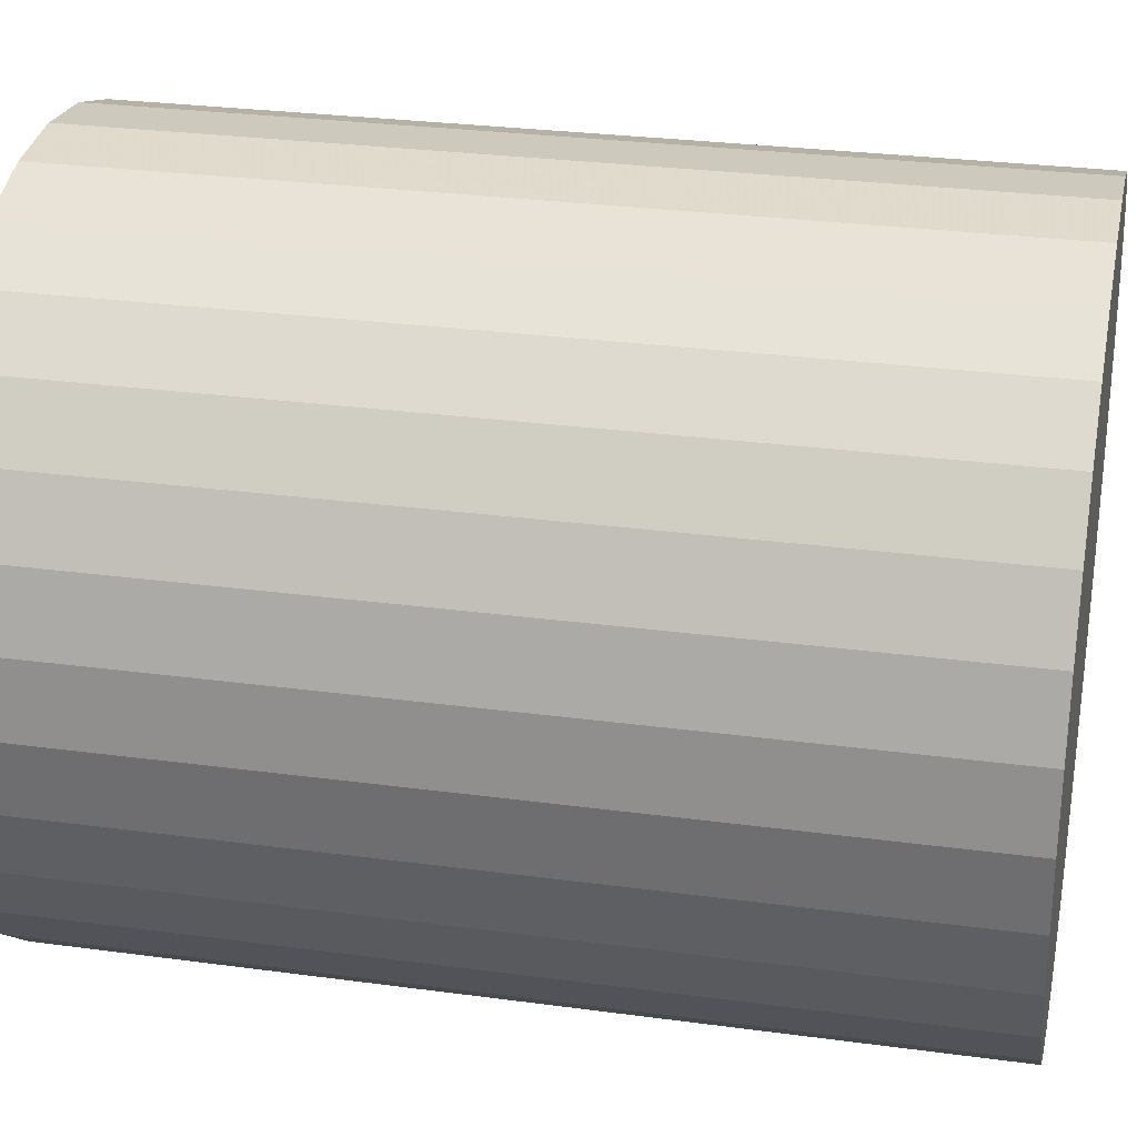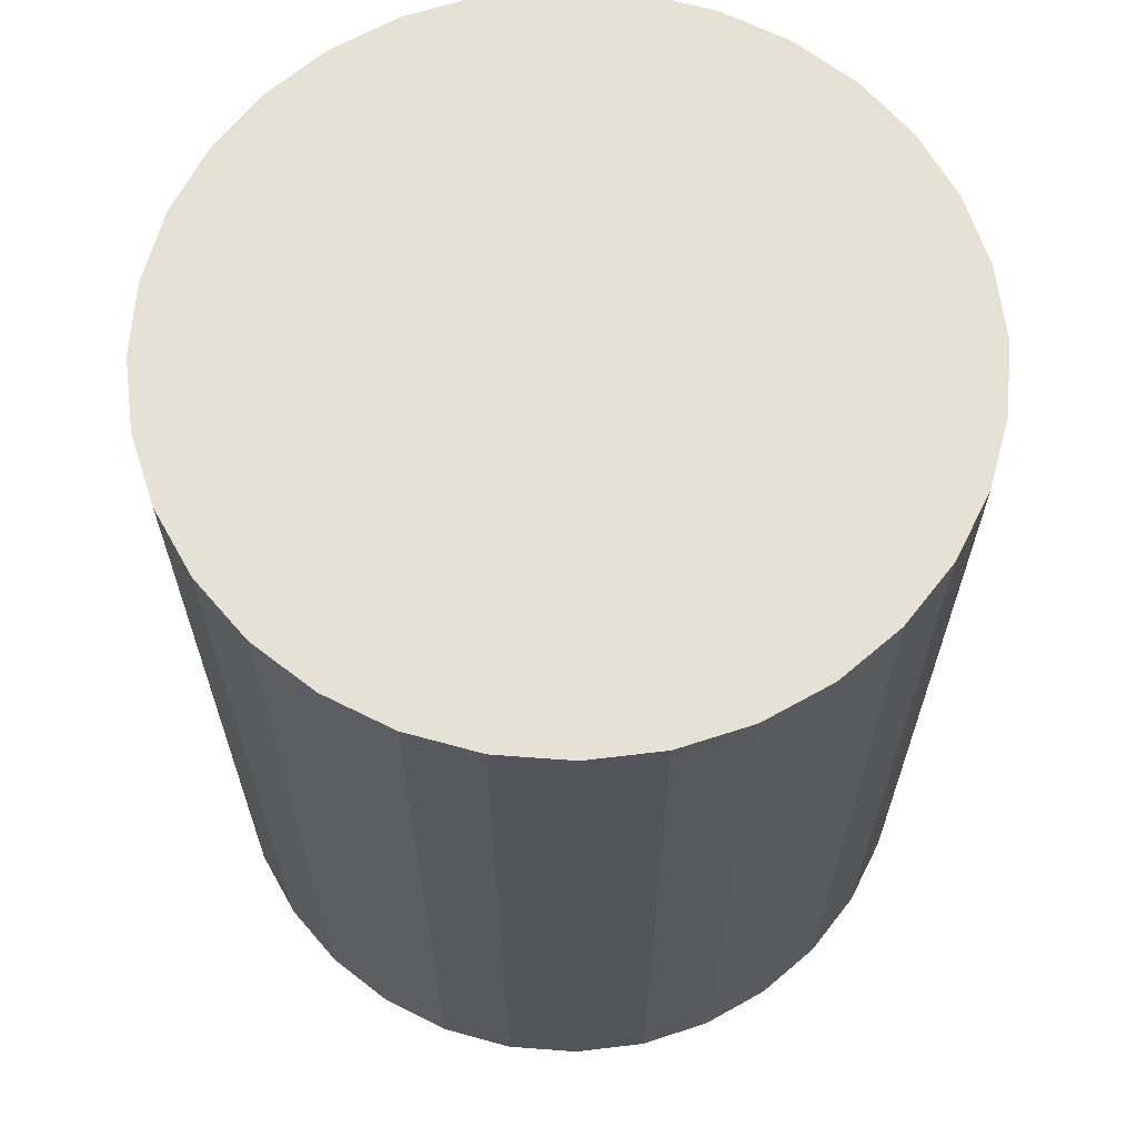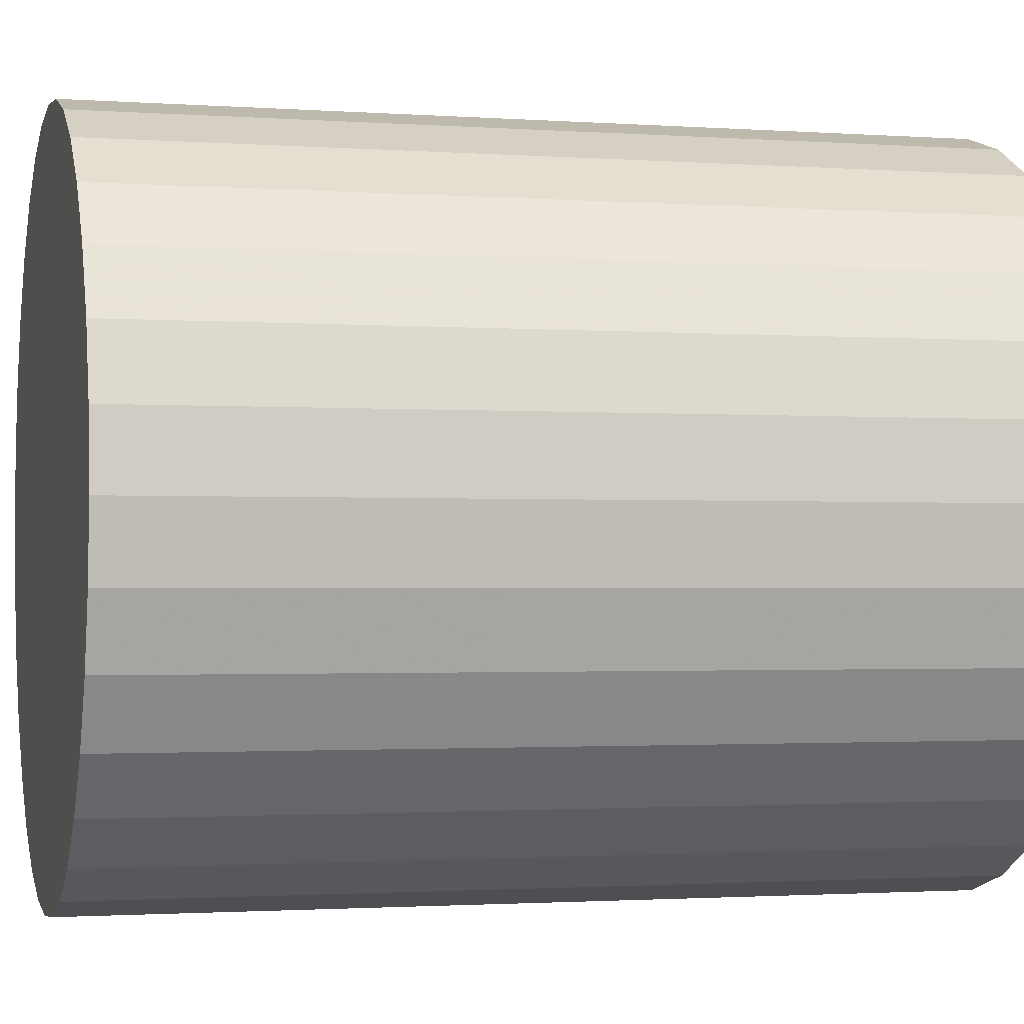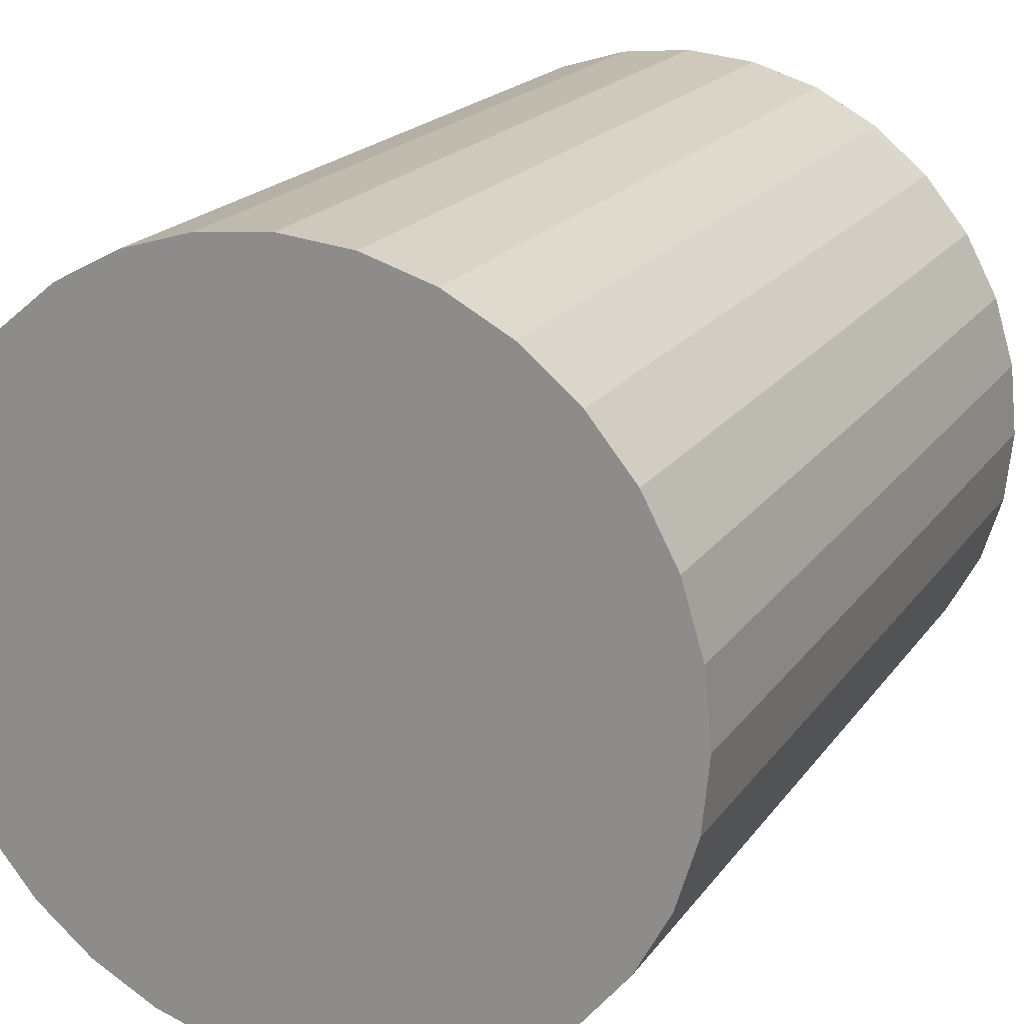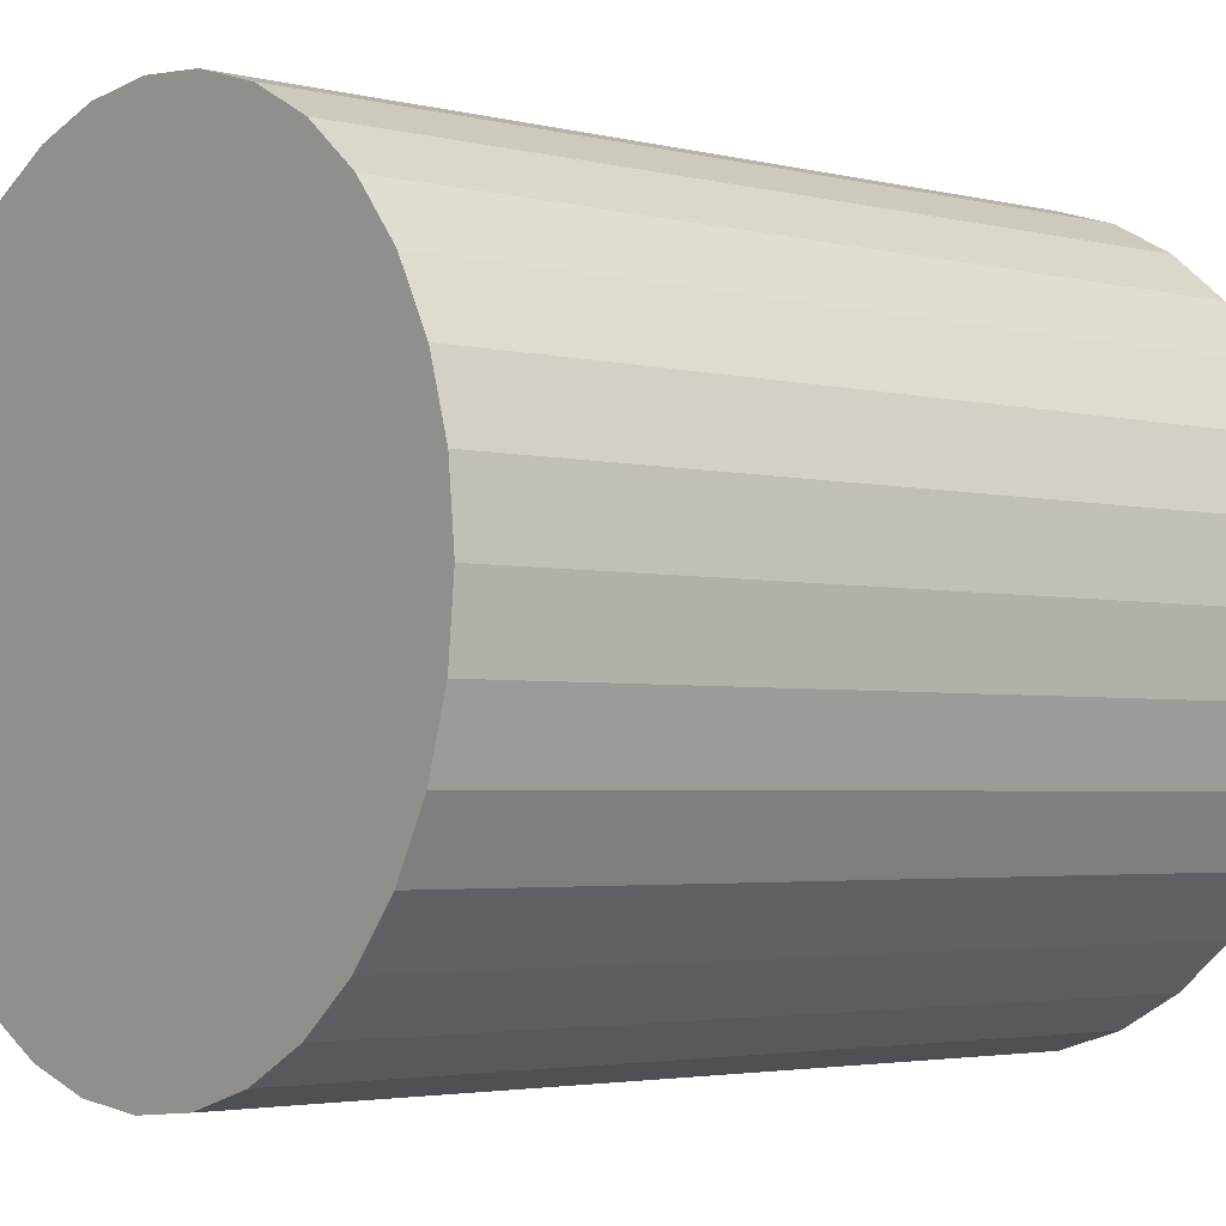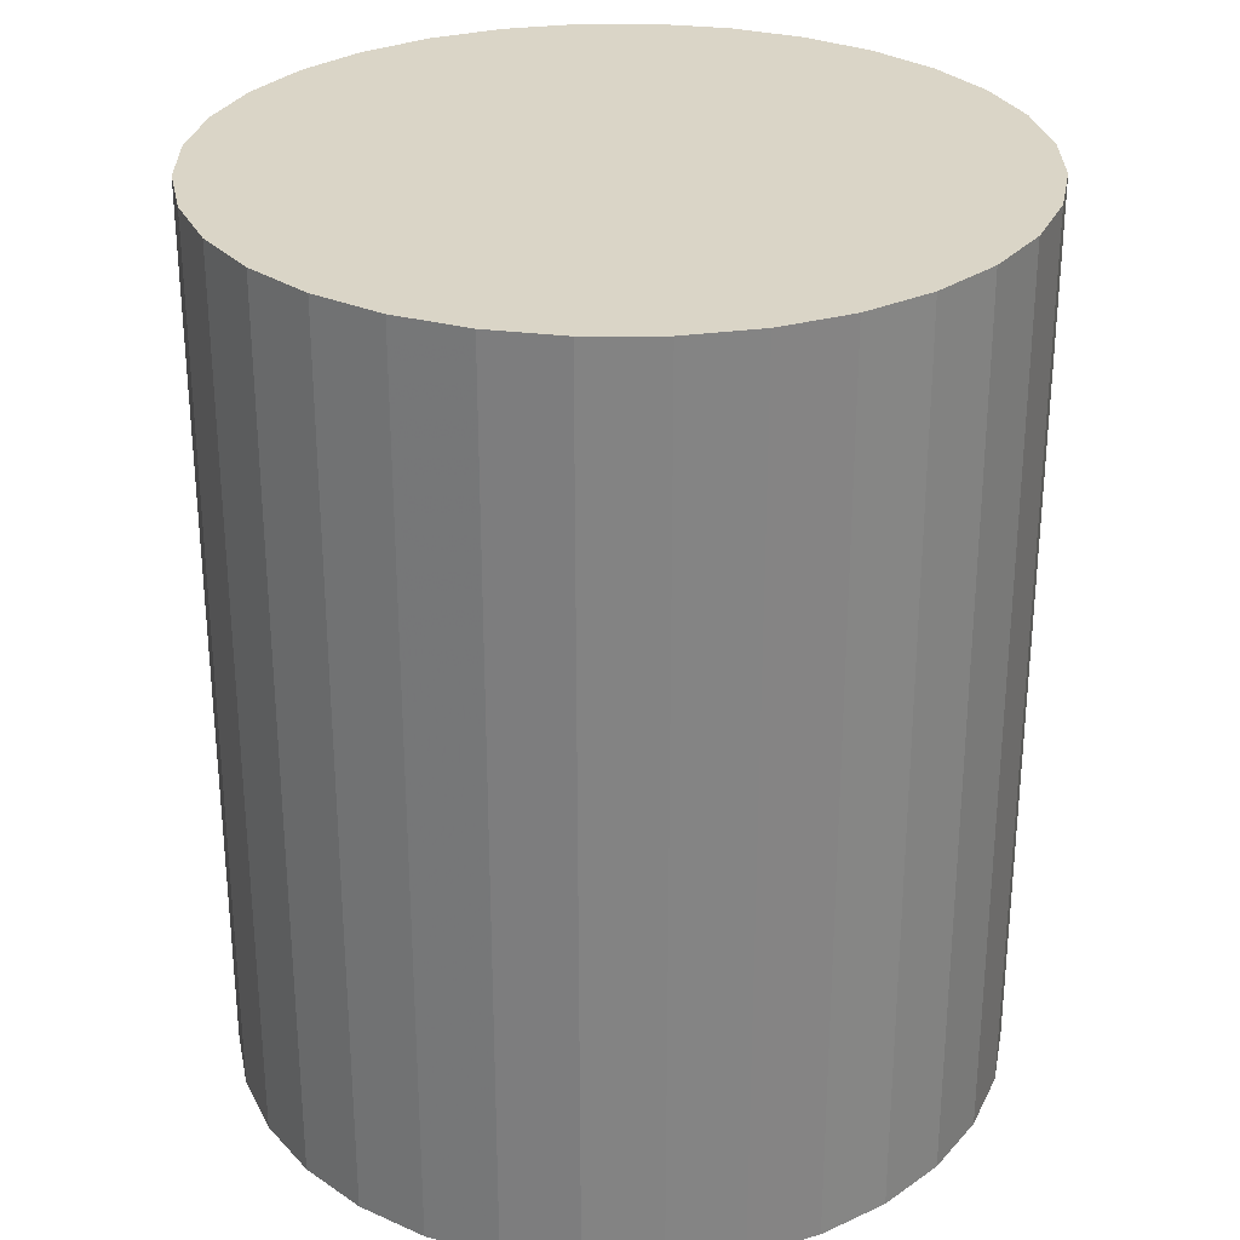
<metadata>
{"format":"obj","ext":"obj","renderer":"f3d","projection":"perspective","resolution":1024,"background":"white","views":[{"elev":28.0,"azim":101.6,"up":"+Y"},{"elev":65.0,"azim":-136.3,"up":"+Z"},{"elev":-1.6,"azim":-104.6,"up":"+Y"},{"elev":19.5,"azim":-155.2,"up":"+Y"},{"elev":-3.2,"azim":50.1,"up":"+Y"},{"elev":29.0,"azim":117.7,"up":"+Z"}]}
</metadata>
<code>
v 0 0 -0.02416
v 0.0204 0 -0.02416
v 0.0204 0 0.02416
v 0 0 0.02416
v 0.02001 0.003979 -0.02416
v 0.02001 0.003979 0.02416
v 0.01885 0.007806 -0.02416
v 0.01885 0.007806 0.02416
v 0.01696 0.01133 -0.02416
v 0.01696 0.01133 0.02416
v 0.01442 0.01442 -0.02416
v 0.01442 0.01442 0.02416
v 0.01133 0.01696 -0.02416
v 0.01133 0.01696 0.02416
v 0.007806 0.01885 -0.02416
v 0.007806 0.01885 0.02416
v 0.003979 0.02001 -0.02416
v 0.003979 0.02001 0.02416
v 0 0.0204 -0.02416
v 0 0.0204 0.02416
v -0.003979 0.02001 -0.02416
v -0.003979 0.02001 0.02416
v -0.007806 0.01885 -0.02416
v -0.007806 0.01885 0.02416
v -0.01133 0.01696 -0.02416
v -0.01133 0.01696 0.02416
v -0.01442 0.01442 -0.02416
v -0.01442 0.01442 0.02416
v -0.01696 0.01133 -0.02416
v -0.01696 0.01133 0.02416
v -0.01885 0.007806 -0.02416
v -0.01885 0.007806 0.02416
v -0.02001 0.003979 -0.02416
v -0.02001 0.003979 0.02416
v -0.0204 0 -0.02416
v -0.0204 0 0.02416
v -0.02001 -0.003979 -0.02416
v -0.02001 -0.003979 0.02416
v -0.01885 -0.007806 -0.02416
v -0.01885 -0.007806 0.02416
v -0.01696 -0.01133 -0.02416
v -0.01696 -0.01133 0.02416
v -0.01442 -0.01442 -0.02416
v -0.01442 -0.01442 0.02416
v -0.01133 -0.01696 -0.02416
v -0.01133 -0.01696 0.02416
v -0.007806 -0.01885 -0.02416
v -0.007806 -0.01885 0.02416
v -0.003979 -0.02001 -0.02416
v -0.003979 -0.02001 0.02416
v -0 -0.0204 -0.02416
v -0 -0.0204 0.02416
v 0.003979 -0.02001 -0.02416
v 0.003979 -0.02001 0.02416
v 0.007806 -0.01885 -0.02416
v 0.007806 -0.01885 0.02416
v 0.01133 -0.01696 -0.02416
v 0.01133 -0.01696 0.02416
v 0.01442 -0.01442 -0.02416
v 0.01442 -0.01442 0.02416
v 0.01696 -0.01133 -0.02416
v 0.01696 -0.01133 0.02416
v 0.01885 -0.007806 -0.02416
v 0.01885 -0.007806 0.02416
v 0.02001 -0.003979 -0.02416
v 0.02001 -0.003979 0.02416
f 2 1 5
f 2 5 3
f 3 5 6
f 3 6 4
f 5 1 7
f 5 7 6
f 6 7 8
f 6 8 4
f 7 1 9
f 7 9 8
f 8 9 10
f 8 10 4
f 9 1 11
f 9 11 10
f 10 11 12
f 10 12 4
f 11 1 13
f 11 13 12
f 12 13 14
f 12 14 4
f 13 1 15
f 13 15 14
f 14 15 16
f 14 16 4
f 15 1 17
f 15 17 16
f 16 17 18
f 16 18 4
f 17 1 19
f 17 19 18
f 18 19 20
f 18 20 4
f 19 1 21
f 19 21 20
f 20 21 22
f 20 22 4
f 21 1 23
f 21 23 22
f 22 23 24
f 22 24 4
f 23 1 25
f 23 25 24
f 24 25 26
f 24 26 4
f 25 1 27
f 25 27 26
f 26 27 28
f 26 28 4
f 27 1 29
f 27 29 28
f 28 29 30
f 28 30 4
f 29 1 31
f 29 31 30
f 30 31 32
f 30 32 4
f 31 1 33
f 31 33 32
f 32 33 34
f 32 34 4
f 33 1 35
f 33 35 34
f 34 35 36
f 34 36 4
f 35 1 37
f 35 37 36
f 36 37 38
f 36 38 4
f 37 1 39
f 37 39 38
f 38 39 40
f 38 40 4
f 39 1 41
f 39 41 40
f 40 41 42
f 40 42 4
f 41 1 43
f 41 43 42
f 42 43 44
f 42 44 4
f 43 1 45
f 43 45 44
f 44 45 46
f 44 46 4
f 45 1 47
f 45 47 46
f 46 47 48
f 46 48 4
f 47 1 49
f 47 49 48
f 48 49 50
f 48 50 4
f 49 1 51
f 49 51 50
f 50 51 52
f 50 52 4
f 51 1 53
f 51 53 52
f 52 53 54
f 52 54 4
f 53 1 55
f 53 55 54
f 54 55 56
f 54 56 4
f 55 1 57
f 55 57 56
f 56 57 58
f 56 58 4
f 57 1 59
f 57 59 58
f 58 59 60
f 58 60 4
f 59 1 61
f 59 61 60
f 60 61 62
f 60 62 4
f 61 1 63
f 61 63 62
f 62 63 64
f 62 64 4
f 63 1 65
f 63 65 64
f 64 65 66
f 64 66 4
f 65 1 2
f 65 2 66
f 66 2 3
f 66 3 4

</code>
